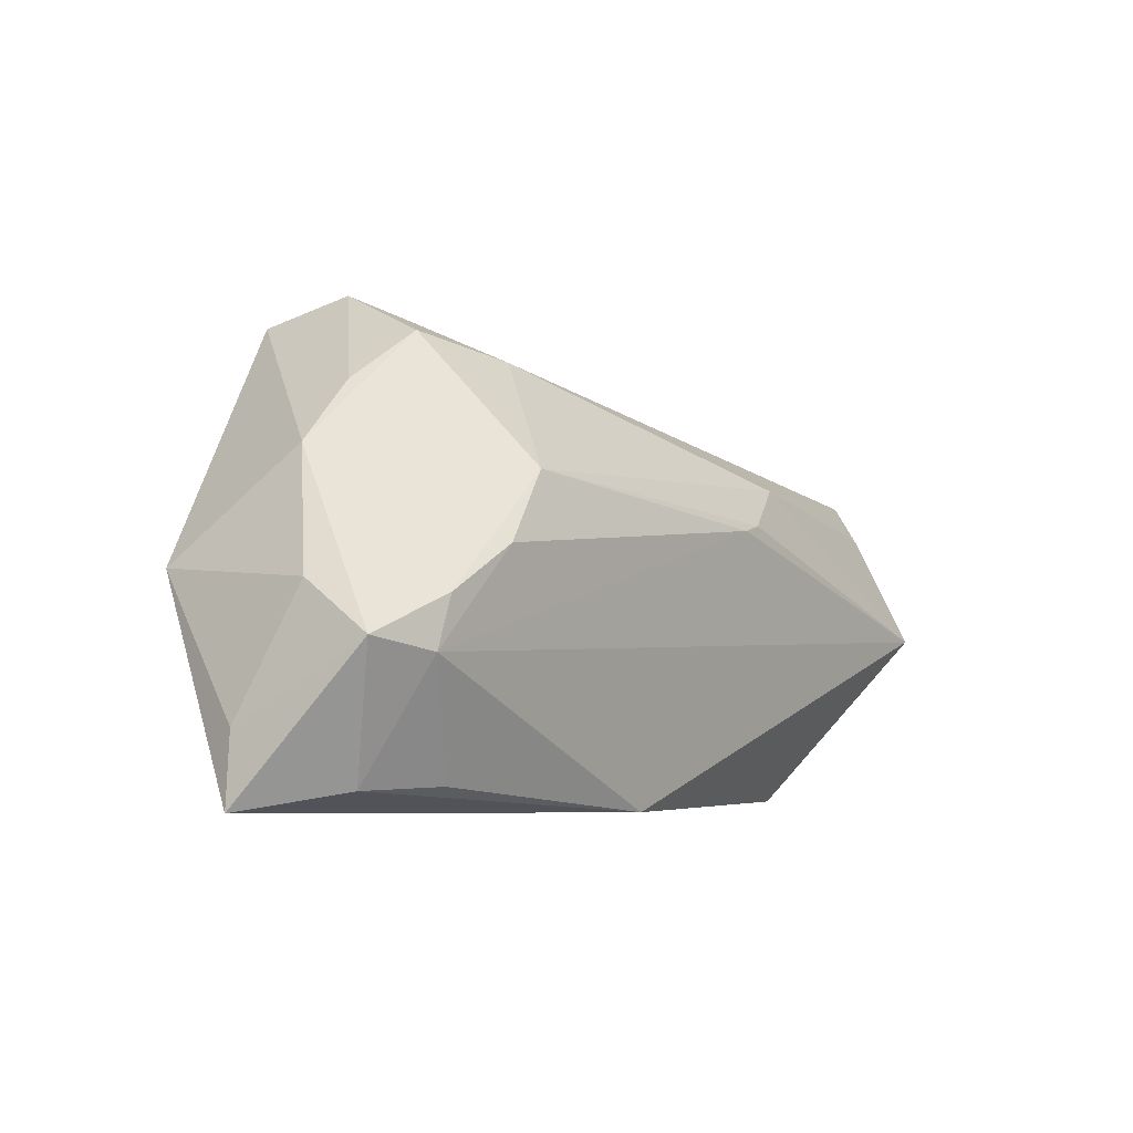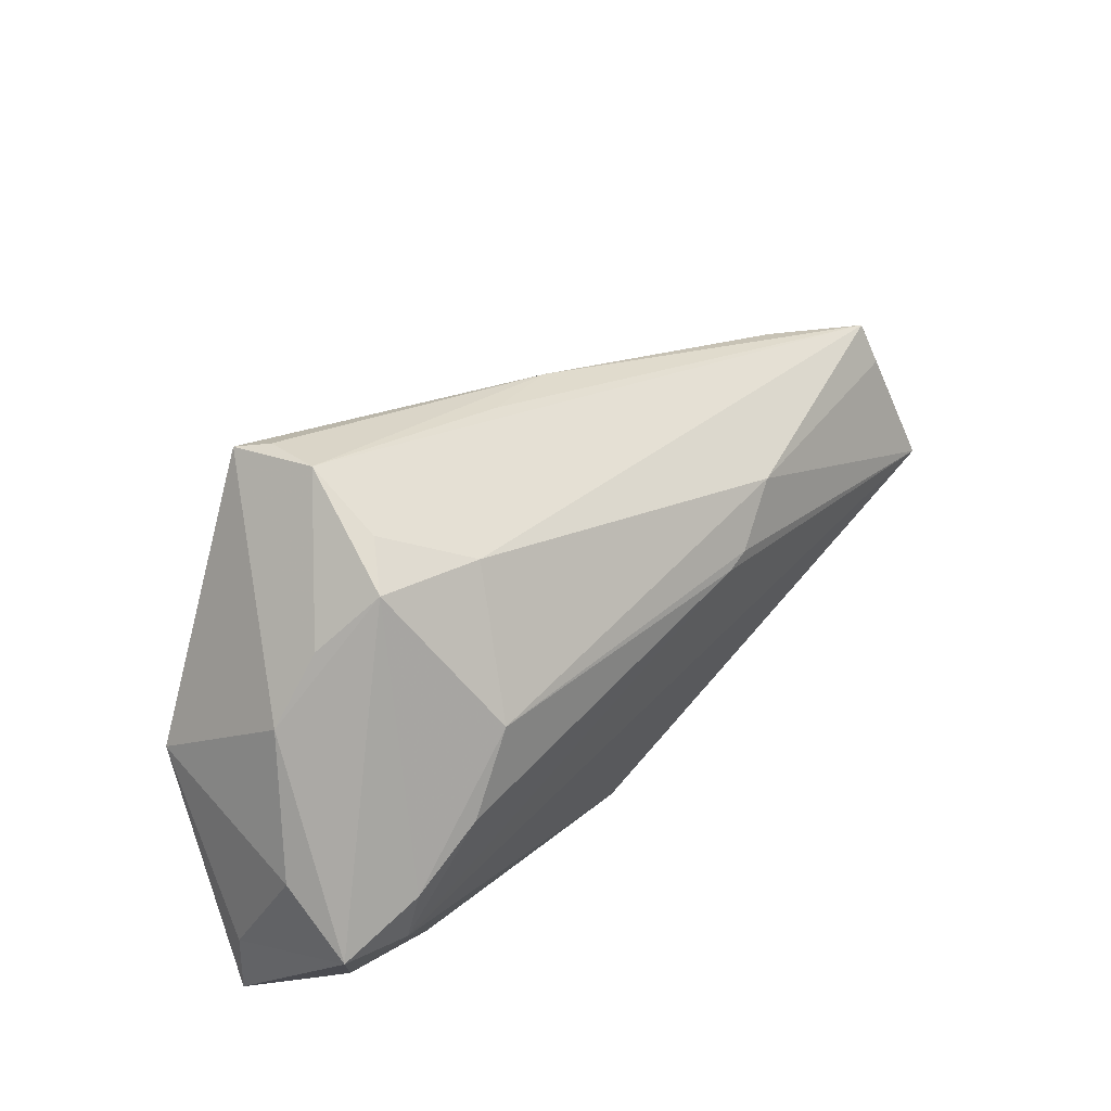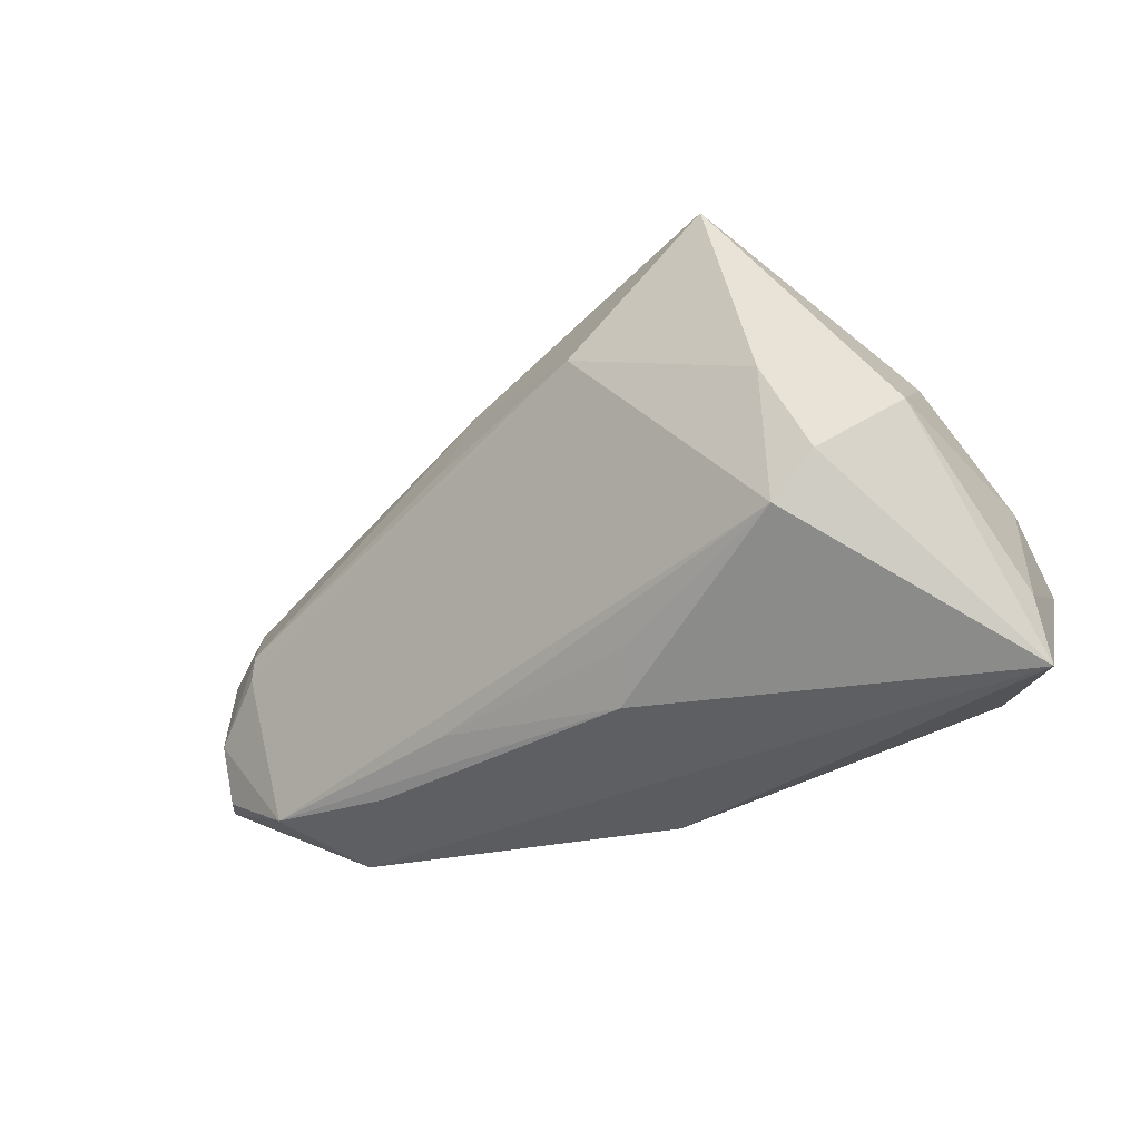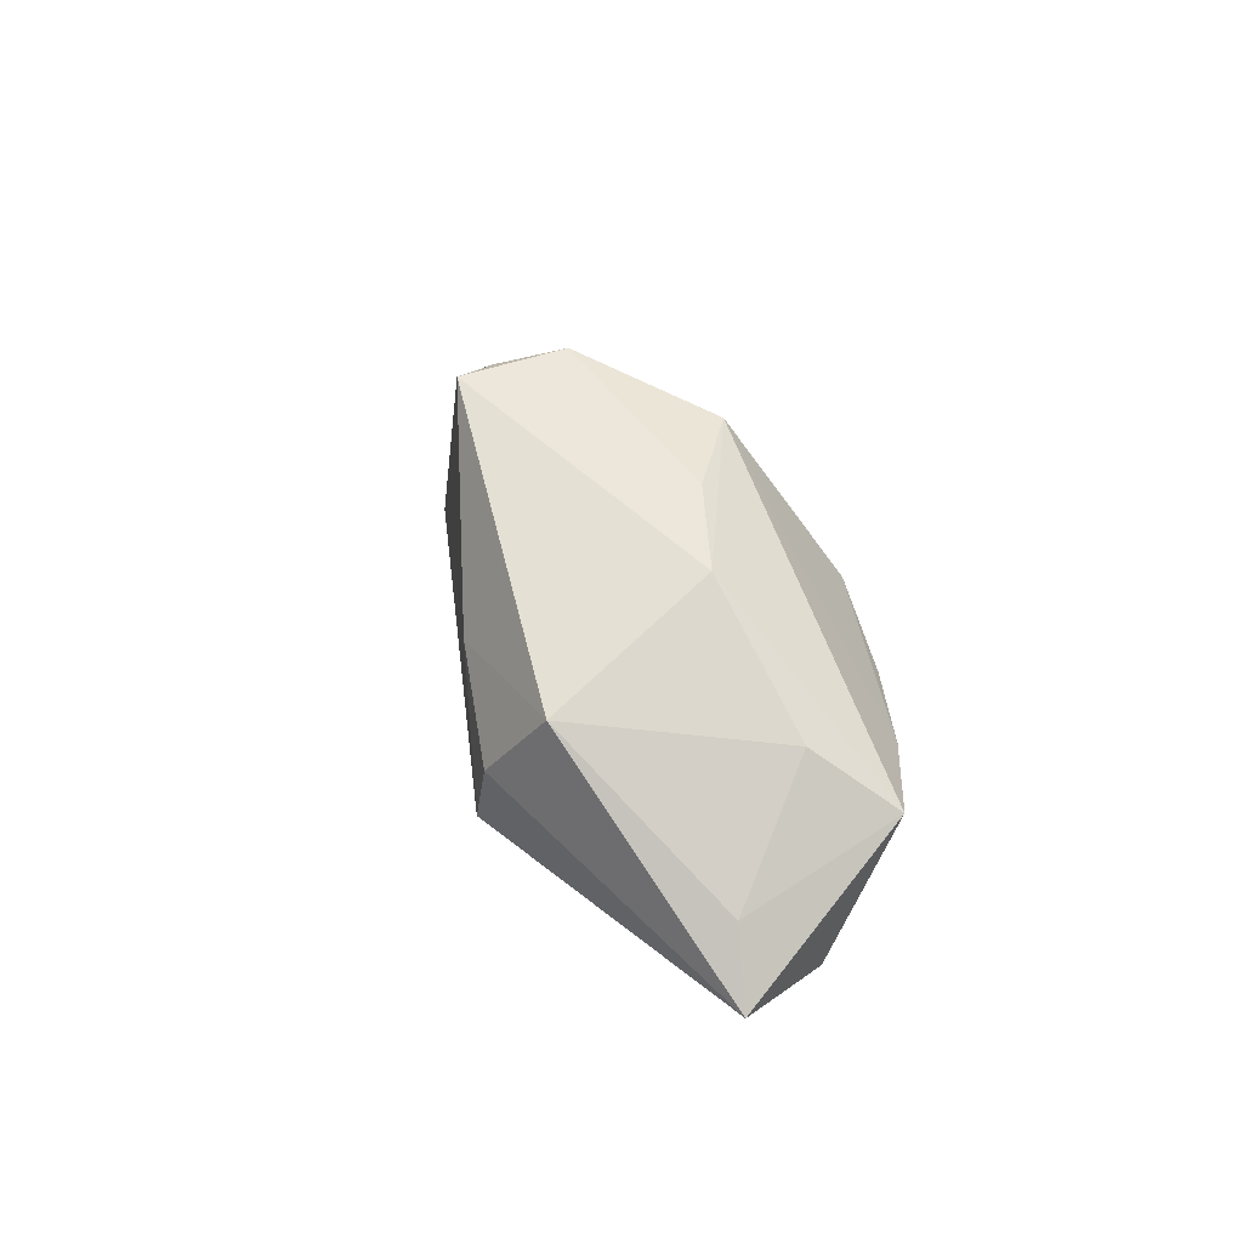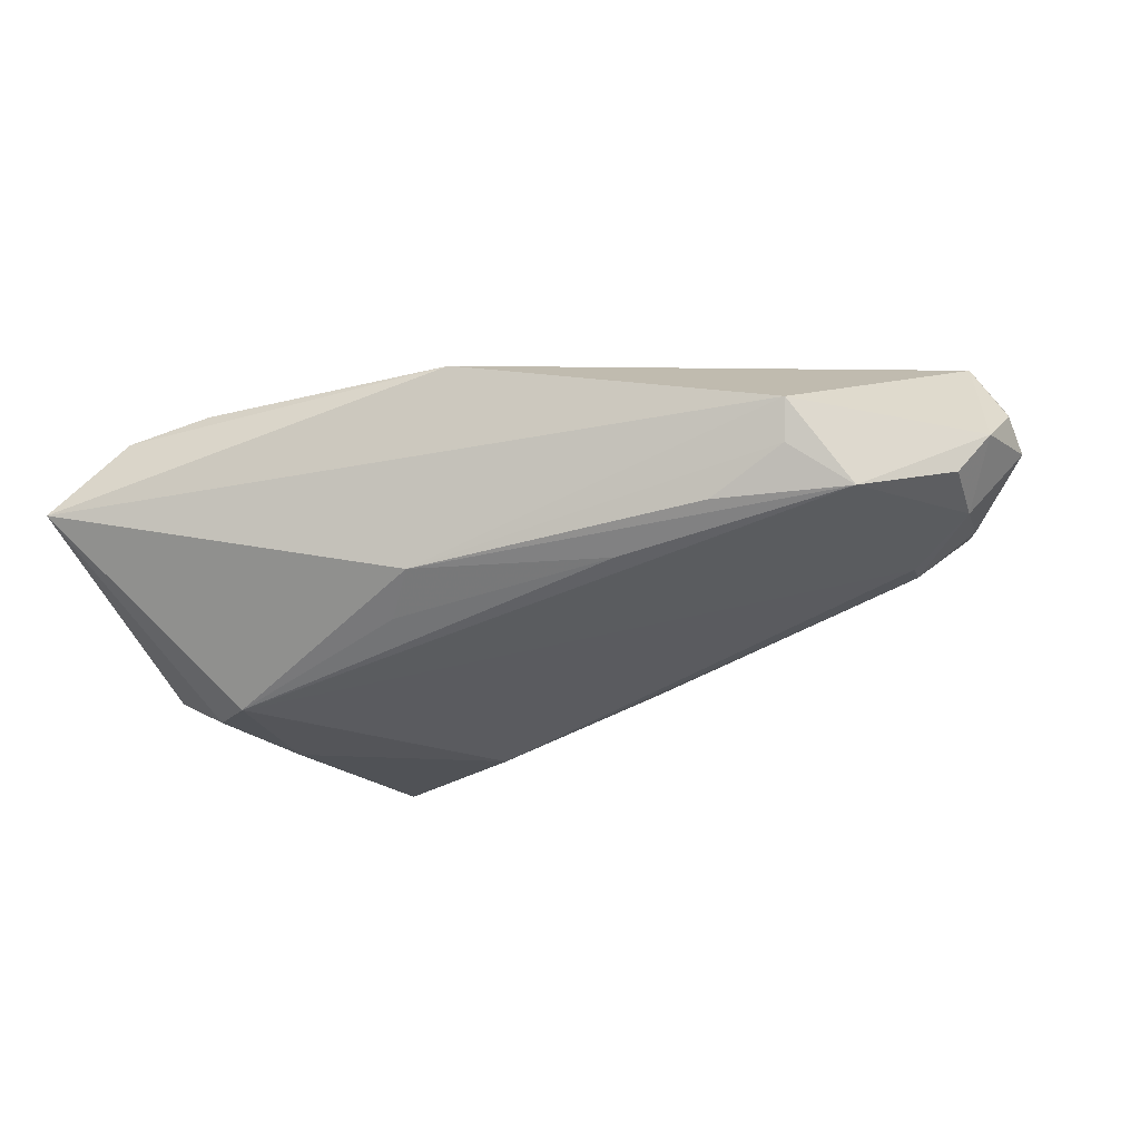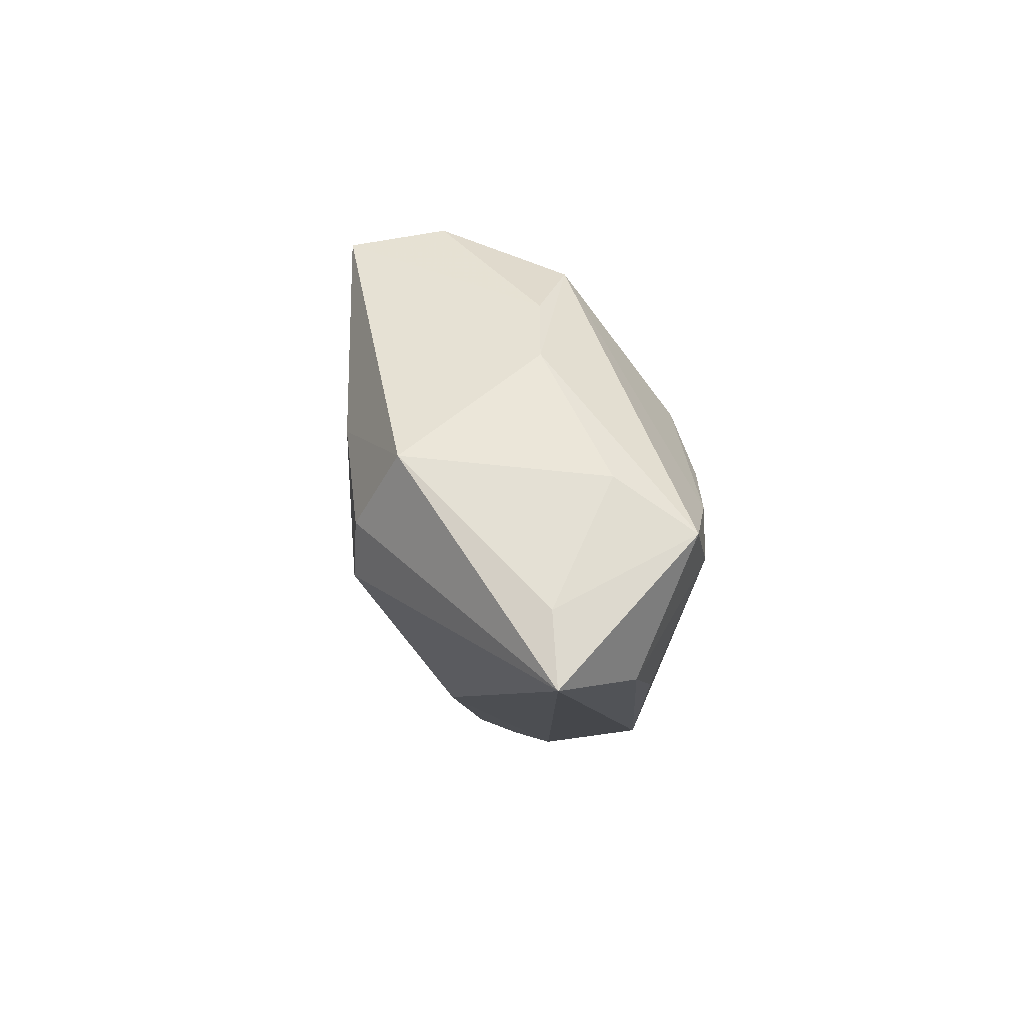
<metadata>
{"format":"obj","ext":"obj","renderer":"f3d","projection":"perspective","resolution":1024,"background":"white","views":[{"elev":-6.3,"azim":-51.2,"up":"+Y"},{"elev":47.2,"azim":-46.3,"up":"+Y"},{"elev":-32.1,"azim":-147.1,"up":"+Y"},{"elev":5.7,"azim":-98.3,"up":"+Y"},{"elev":-20.6,"azim":17.2,"up":"+Z"},{"elev":-10.8,"azim":-92.0,"up":"+Y"}]}
</metadata>
<code>
v 0.02099 0.009233 0.01894
v -0.02364 0.03582 -0.01145
v 0.06633 -0.004083 0.01002
v 0.01998 -0.01996 -0.009942
v 0.01334 0.02282 -0.01439
v 0.01783 0.008267 0.01934
v 0.05933 0.01649 0.007039
v -0.05416 -0.02744 0.001492
v -0.04122 -0.01049 0.01974
v -0.03826 -0.005865 -0.02168
v -0.02966 0.002215 0.02033
v 0.06098 0.002182 -0.003083
v 0.06192 0.005972 0.01062
v 0.002776 0.02961 -0.007749
v 0.05353 -0.001315 -0.008543
v -0.02356 0.03133 -0.001427
v 0.03252 -0.02341 -0.005245
v 0.04991 -0.02169 -0.004872
v 0.04219 -0.02466 0.0003771
v 0.01392 0.02646 -0.01008
v 0.04272 -0.0261 0.005573
v 0.0593 0.01112 -0.0005599
v -0.0326 0.006637 -0.02319
v -0.02798 0.02863 0.004117
v 0.06697 -0.007782 0.007655
v -0.0474 0.0003599 -0.01653
v -0.01461 0.0265 0.006842
v -0.005577 -0.02357 -0.00988
v 0.05947 0.01159 0.01017
v 0.06131 -0.007511 -0.004393
v -0.03919 -0.003959 0.01996
v -0.02609 0.03285 -0.02319
v 0.02858 0.01491 0.01588
v 0.0611 -0.01509 -0.001882
v 0.06222 -0.003284 0.01674
v 0.01643 0.01431 -0.01682
v -0.03548 0.02215 0.0005162
v -0.03271 -0.01134 -0.02199
v 0.0008724 -0.02744 0.01499
v -0.02331 0.03413 -0.01921
v 0.06505 -0.01353 0.003056
v -0.04964 -0.002367 0.008175
v -0.0425 0.01397 0.0002706
v 0.06793 -0.00383 0.004099
v -0.04978 -0.009039 0.01788
v 0.04744 0.01814 5.506e-05
v -0.02215 0.01158 0.01822
v -0.04421 -0.02508 0.01113
v -0.006756 0.01833 -0.02319
v -0.05311 -0.01831 0.0009429
v 0.05344 0.002209 -0.008367
v -0.009167 -0.01841 -0.01426
v -0.03324 -0.02455 0.01389
f 8 39 48
f 44 7 3
f 9 39 35
f 10 38 8
f 8 26 10
f 50 26 8
f 42 26 50
f 53 39 9
f 9 48 53
f 53 48 39
f 21 39 8
f 21 35 39
f 44 3 25
f 3 35 25
f 43 26 42
f 43 32 26
f 45 43 42
f 24 43 45
f 8 48 45
f 45 48 9
f 45 50 8
f 42 50 45
f 2 24 16
f 29 7 33
f 33 35 29
f 29 35 7
f 13 3 7
f 7 35 13
f 13 35 3
f 40 32 2
f 23 10 26
f 26 32 23
f 38 10 23
f 23 49 38
f 23 32 49
f 38 18 4
f 4 52 38
f 28 21 8
f 28 4 18
f 52 4 28
f 8 38 28
f 38 52 28
f 34 18 30
f 35 21 41
f 41 25 35
f 41 21 18
f 18 34 41
f 44 25 41
f 41 30 44
f 41 34 30
f 44 30 12
f 49 32 5
f 5 36 49
f 27 47 33
f 24 47 27
f 33 7 27
f 27 16 24
f 27 7 2
f 2 16 27
f 9 35 6
f 37 24 2
f 37 43 24
f 2 32 37
f 32 43 37
f 2 7 14
f 17 28 18
f 36 5 51
f 51 12 30
f 49 36 51
f 22 7 44
f 22 51 5
f 44 12 22
f 12 51 22
f 20 14 7
f 32 40 20
f 20 5 32
f 20 40 2
f 2 14 20
f 9 6 11
f 11 6 47
f 1 35 33
f 1 6 35
f 33 47 1
f 47 6 1
f 21 28 19
f 28 17 19
f 18 21 19
f 19 17 18
f 49 51 15
f 38 49 15
f 15 18 38
f 30 18 15
f 15 51 30
f 46 22 5
f 5 20 46
f 7 22 46
f 46 20 7
f 31 45 9
f 9 11 31
f 31 11 47
f 31 47 24
f 24 45 31

</code>
